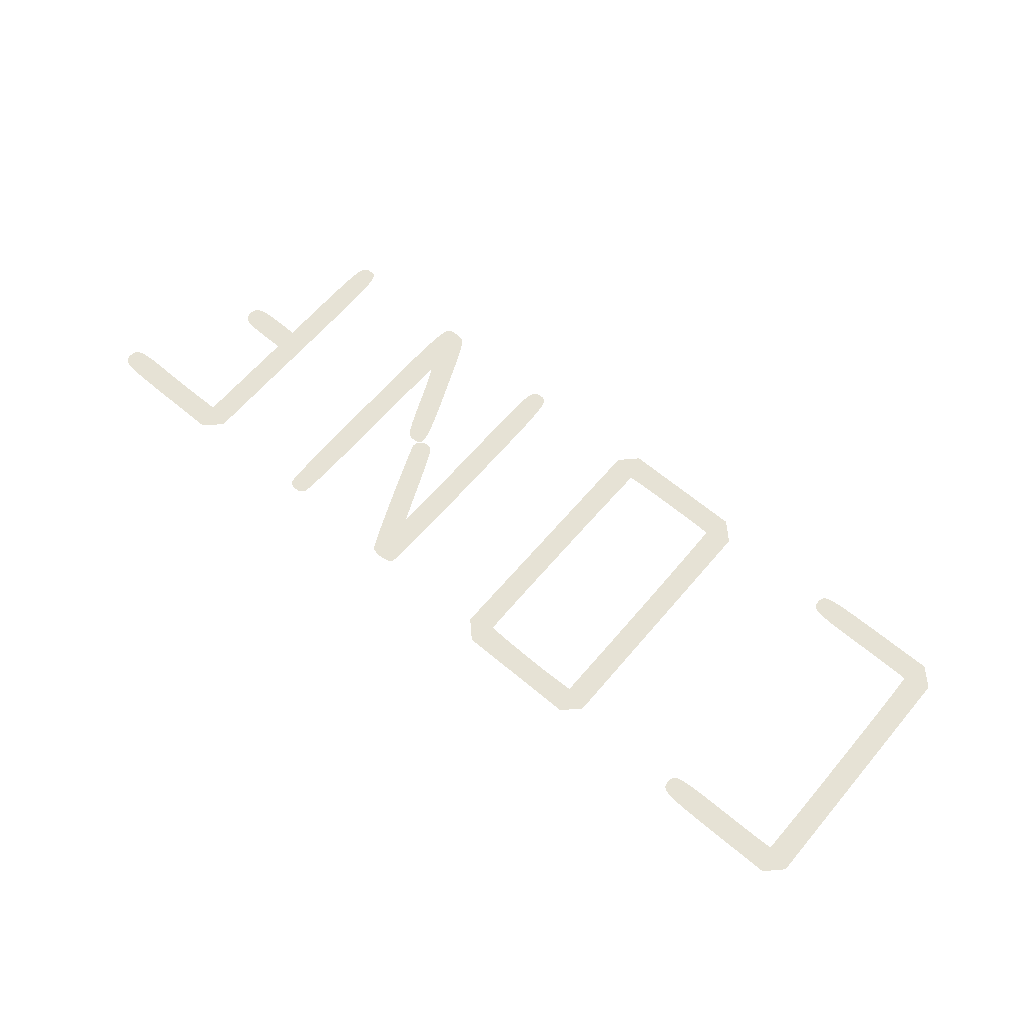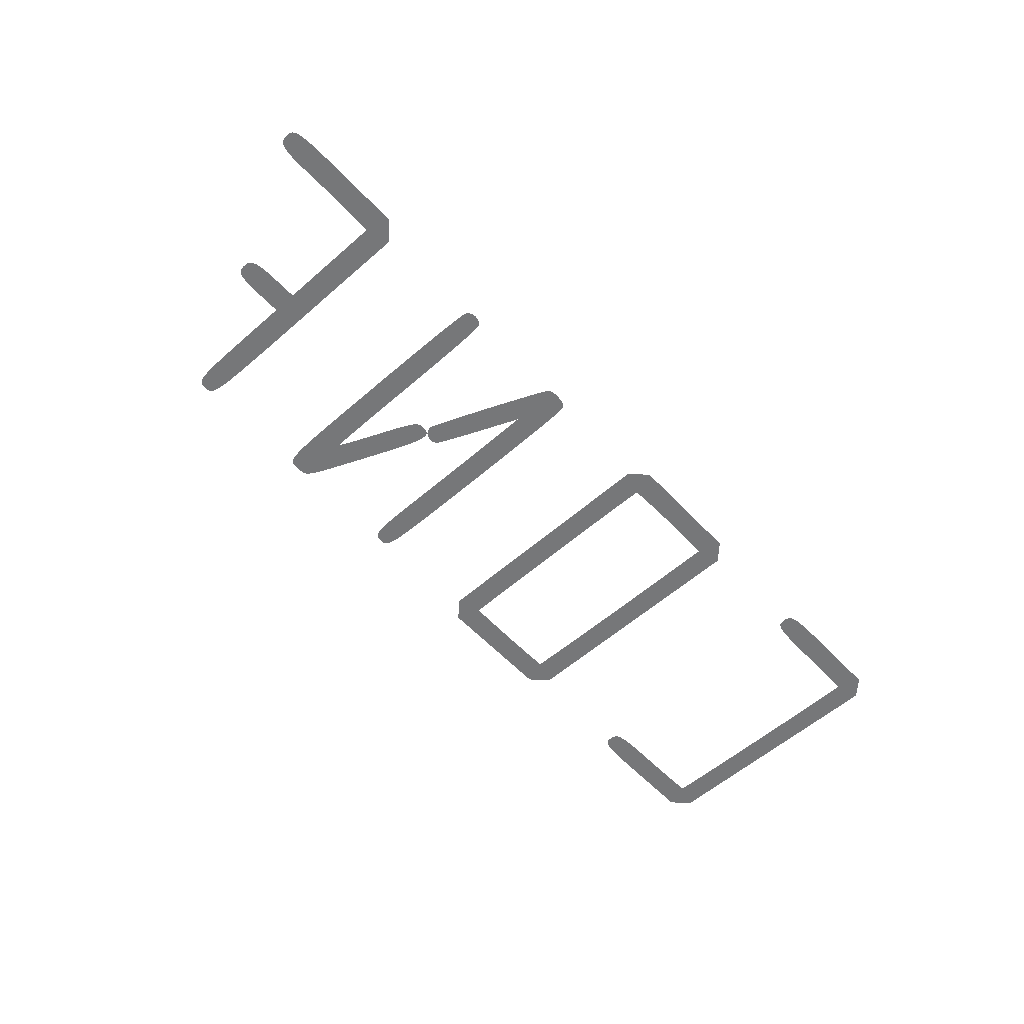
<metadata>
{"format":"obj","ext":"obj","renderer":"f3d","projection":"perspective","resolution":1024,"background":"white","views":[{"elev":63.9,"azim":-139.7,"up":"+Y"},{"elev":-57.1,"azim":132.4,"up":"+Y"}]}
</metadata>
<code>
o Curve_path0
v 2.124 0 0.3784
v 2.107 0 0.3959
v 2.107 0 0.6619
v 2.107 0 0.7272
v 2.107 0 0.7817
v 2.107 0 0.8264
v 2.108 0 0.8622
v 2.109 0 0.8901
v 2.11 0 0.9112
v 2.112 0 0.9263
v 2.114 0 0.9365
v 2.117 0 0.9428
v 2.121 0 0.946
v 2.126 0 0.9472
v 2.132 0 0.9474
v 2.138 0 0.9472
v 2.142 0 0.9461
v 2.146 0 0.9439
v 2.15 0 0.9402
v 2.152 0 0.9345
v 2.154 0 0.9265
v 2.156 0 0.9159
v 2.157 0 0.9021
v 2.157 0 0.8849
v 2.158 0 0.8639
v 2.158 0 0.8386
v 2.158 0 0.8087
v 2.158 0 0.8072
v 2.158 0 0.8027
v 2.158 0 0.7958
v 2.158 0 0.7867
v 2.158 0 0.7761
v 2.158 0 0.7642
v 2.158 0 0.7515
v 2.158 0 0.7384
v 2.158 0 0.7252
v 2.158 0 0.7125
v 2.158 0 0.7006
v 2.158 0 0.69
v 2.207 0 0.69
v 2.221 0 0.6899
v 2.232 0 0.6895
v 2.242 0 0.6889
v 2.251 0 0.688
v 2.258 0 0.6868
v 2.263 0 0.6851
v 2.268 0 0.683
v 2.271 0 0.6804
v 2.274 0 0.6772
v 2.275 0 0.6735
v 2.276 0 0.6692
v 2.276 0 0.6642
v 2.276 0 0.6593
v 2.275 0 0.6549
v 2.274 0 0.6512
v 2.271 0 0.6481
v 2.268 0 0.6455
v 2.263 0 0.6434
v 2.258 0 0.6417
v 2.251 0 0.6404
v 2.242 0 0.6395
v 2.232 0 0.6389
v 2.221 0 0.6386
v 2.207 0 0.6385
v 2.207 0 0.6385
v 2.205 0 0.6385
v 2.202 0 0.6385
v 2.198 0 0.6385
v 2.194 0 0.6385
v 2.189 0 0.6385
v 2.183 0 0.6385
v 2.178 0 0.6385
v 2.173 0 0.6385
v 2.167 0 0.6385
v 2.162 0 0.6385
v 2.158 0 0.6385
v 2.158 0 0.5252
v 2.158 0 0.4119
v 2.211 0 0.4113
v 2.218 0 0.4112
v 2.227 0 0.4112
v 2.236 0 0.4111
v 2.246 0 0.4111
v 2.257 0 0.4111
v 2.267 0 0.4112
v 2.278 0 0.4112
v 2.289 0 0.4113
v 2.299 0 0.4114
v 2.309 0 0.4115
v 2.319 0 0.4116
v 2.329 0 0.4118
v 2.346 0 0.412
v 2.361 0 0.412
v 2.373 0 0.4116
v 2.384 0 0.4109
v 2.393 0 0.4097
v 2.4 0 0.4082
v 2.405 0 0.4061
v 2.409 0 0.4034
v 2.412 0 0.4001
v 2.414 0 0.3962
v 2.415 0 0.3916
v 2.415 0 0.3862
v 2.415 0 0.3807
v 2.414 0 0.3761
v 2.412 0 0.3722
v 2.408 0 0.3691
v 2.402 0 0.3666
v 2.394 0 0.3647
v 2.383 0 0.3632
v 2.368 0 0.3622
v 2.35 0 0.3616
v 2.328 0 0.3612
v 2.301 0 0.361
v 2.269 0 0.3609
v 2.267 0 0.3609
v 2.263 0 0.3609
v 2.255 0 0.3609
v 2.245 0 0.3609
v 2.234 0 0.3609
v 2.221 0 0.3609
v 2.208 0 0.3609
v 2.194 0 0.3609
v 2.179 0 0.3609
v 2.166 0 0.3609
v 2.153 0 0.3609
v 2.142 0 0.3609
v 0.4555 0 0.3784
v 0.438 0 0.3959
v 0.438 0 0.6642
v 0.438 0 0.9326
v 0.4555 0 0.9501
v 0.473 0 0.9676
v 0.6004 0 0.9675
v 0.6322 0 0.9675
v 0.659 0 0.9673
v 0.6813 0 0.9669
v 0.6995 0 0.9662
v 0.714 0 0.9652
v 0.7252 0 0.9638
v 0.7335 0 0.9618
v 0.7394 0 0.9593
v 0.7432 0 0.9562
v 0.7455 0 0.9524
v 0.7465 0 0.9478
v 0.7468 0 0.9423
v 0.7465 0 0.9368
v 0.7455 0 0.9322
v 0.7433 0 0.9284
v 0.7396 0 0.9252
v 0.7341 0 0.9227
v 0.7262 0 0.9208
v 0.7158 0 0.9193
v 0.7022 0 0.9183
v 0.6853 0 0.9176
v 0.6647 0 0.9173
v 0.6398 0 0.9171
v 0.6105 0 0.9171
v 0.5946 0 0.9171
v 0.5794 0 0.917
v 0.5648 0 0.9169
v 0.5512 0 0.9168
v 0.5386 0 0.9167
v 0.5271 0 0.9165
v 0.517 0 0.9163
v 0.5083 0 0.9161
v 0.5013 0 0.9158
v 0.4959 0 0.9156
v 0.4925 0 0.9153
v 0.4912 0 0.915
v 0.4905 0 0.9046
v 0.49 0 0.8771
v 0.4896 0 0.8358
v 0.4893 0 0.7843
v 0.4891 0 0.726
v 0.489 0 0.6642
v 0.4891 0 0.6025
v 0.4893 0 0.5441
v 0.4896 0 0.4926
v 0.49 0 0.4514
v 0.4905 0 0.4239
v 0.4912 0 0.4135
v 0.4925 0 0.4132
v 0.4959 0 0.4129
v 0.5013 0 0.4126
v 0.5083 0 0.4124
v 0.517 0 0.4122
v 0.5271 0 0.412
v 0.5386 0 0.4118
v 0.5512 0 0.4116
v 0.5648 0 0.4115
v 0.5794 0 0.4114
v 0.5946 0 0.4114
v 0.6105 0 0.4114
v 0.6398 0 0.4114
v 0.6647 0 0.4112
v 0.6853 0 0.4108
v 0.7022 0 0.4101
v 0.7158 0 0.4091
v 0.7262 0 0.4077
v 0.7341 0 0.4057
v 0.7396 0 0.4032
v 0.7433 0 0.4001
v 0.7455 0 0.3962
v 0.7465 0 0.3916
v 0.7468 0 0.3862
v 0.7465 0 0.3807
v 0.7455 0 0.3761
v 0.7432 0 0.3722
v 0.7394 0 0.3691
v 0.7335 0 0.3666
v 0.7252 0 0.3647
v 0.714 0 0.3632
v 0.6995 0 0.3622
v 0.6813 0 0.3616
v 0.659 0 0.3612
v 0.6322 0 0.361
v 0.6004 0 0.3609
v 0.5987 0 0.3609
v 0.5939 0 0.3609
v 0.5865 0 0.3609
v 0.5768 0 0.3609
v 0.5654 0 0.3609
v 0.5526 0 0.3609
v 0.539 0 0.3609
v 0.5249 0 0.3609
v 0.5108 0 0.3609
v 0.4972 0 0.3609
v 0.4844 0 0.3609
v 0.473 0 0.3609
v 1.012 0 0.3784
v 0.9942 0 0.3959
v 0.9942 0 0.6642
v 0.9942 0 0.9326
v 1.012 0 0.95
v 1.029 0 0.9675
v 1.159 0 0.9675
v 1.288 0 0.9675
v 1.306 0 0.95
v 1.323 0 0.9326
v 1.323 0 0.6642
v 1.323 0 0.3959
v 1.306 0 0.3784
v 1.288 0 0.3609
v 1.159 0 0.3609
v 1.029 0 0.3609
v 1.271 0 0.4144
v 1.271 0 0.4246
v 1.272 0 0.452
v 1.272 0 0.4931
v 1.272 0 0.5445
v 1.272 0 0.6028
v 1.272 0 0.6646
v 1.272 0 0.7263
v 1.272 0 0.7846
v 1.272 0 0.8361
v 1.271 0 0.8772
v 1.271 0 0.9047
v 1.27 0 0.915
v 1.265 0 0.9155
v 1.253 0 0.916
v 1.235 0 0.9164
v 1.212 0 0.9167
v 1.186 0 0.917
v 1.159 0 0.9171
v 1.132 0 0.9171
v 1.106 0 0.917
v 1.083 0 0.9168
v 1.065 0 0.9165
v 1.053 0 0.916
v 1.048 0 0.9155
v 1.047 0 0.911
v 1.047 0 0.8989
v 1.047 0 0.88
v 1.046 0 0.8551
v 1.046 0 0.825
v 1.046 0 0.7905
v 1.045 0 0.7524
v 1.045 0 0.7113
v 1.045 0 0.6683
v 1.045 0 0.6239
v 1.045 0 0.579
v 1.045 0 0.5344
v 1.045 0 0.5328
v 1.045 0 0.5282
v 1.045 0 0.521
v 1.045 0 0.5118
v 1.045 0 0.5008
v 1.045 0 0.4886
v 1.045 0 0.4755
v 1.045 0 0.462
v 1.045 0 0.4485
v 1.045 0 0.4355
v 1.045 0 0.4232
v 1.045 0 0.4123
v 1.098 0 0.4108
v 1.112 0 0.4105
v 1.129 0 0.4104
v 1.146 0 0.4104
v 1.165 0 0.4105
v 1.184 0 0.4108
v 1.203 0 0.4111
v 1.22 0 0.4115
v 1.236 0 0.412
v 1.25 0 0.4126
v 1.261 0 0.4131
v 1.268 0 0.4138
v 1.556 0 0.3908
v 1.555 0 0.3942
v 1.554 0 0.4015
v 1.553 0 0.4125
v 1.553 0 0.4271
v 1.552 0 0.4452
v 1.552 0 0.4668
v 1.551 0 0.4918
v 1.551 0 0.5201
v 1.551 0 0.5515
v 1.551 0 0.5861
v 1.55 0 0.6237
v 1.55 0 0.6642
v 1.55 0 0.729
v 1.551 0 0.783
v 1.551 0 0.8273
v 1.551 0 0.8628
v 1.552 0 0.8905
v 1.554 0 0.9114
v 1.556 0 0.9265
v 1.558 0 0.9366
v 1.561 0 0.9428
v 1.565 0 0.946
v 1.57 0 0.9472
v 1.576 0 0.9474
v 1.582 0 0.9472
v 1.587 0 0.9461
v 1.591 0 0.9438
v 1.594 0 0.9397
v 1.597 0 0.9335
v 1.599 0 0.9247
v 1.6 0 0.9128
v 1.601 0 0.8973
v 1.602 0 0.8779
v 1.602 0 0.8541
v 1.602 0 0.8254
v 1.602 0 0.7913
v 1.602 0 0.7723
v 1.601 0 0.7526
v 1.601 0 0.7323
v 1.601 0 0.7118
v 1.601 0 0.6913
v 1.601 0 0.6712
v 1.601 0 0.6516
v 1.601 0 0.6328
v 1.601 0 0.6152
v 1.601 0 0.5989
v 1.601 0 0.5843
v 1.601 0 0.5715
v 1.602 0 0.5704
v 1.602 0 0.5672
v 1.602 0 0.5623
v 1.602 0 0.5558
v 1.602 0 0.5482
v 1.602 0 0.5397
v 1.602 0 0.5306
v 1.602 0 0.5212
v 1.602 0 0.5118
v 1.602 0 0.5027
v 1.602 0 0.4942
v 1.602 0 0.4866
v 1.639 0 0.5715
v 1.643 0 0.5831
v 1.648 0 0.5943
v 1.653 0 0.605
v 1.658 0 0.6152
v 1.662 0 0.6247
v 1.666 0 0.6334
v 1.669 0 0.6413
v 1.673 0 0.6481
v 1.675 0 0.6537
v 1.677 0 0.6582
v 1.679 0 0.6613
v 1.68 0 0.6629
v 1.683 0 0.6661
v 1.687 0 0.6683
v 1.691 0 0.6695
v 1.696 0 0.6698
v 1.7 0 0.6693
v 1.705 0 0.668
v 1.709 0 0.666
v 1.712 0 0.6634
v 1.716 0 0.6601
v 1.718 0 0.6563
v 1.72 0 0.6521
v 1.72 0 0.6474
v 1.718 0 0.6404
v 1.713 0 0.6254
v 1.704 0 0.6041
v 1.694 0 0.578
v 1.682 0 0.5487
v 1.669 0 0.5178
v 1.656 0 0.4869
v 1.643 0 0.4575
v 1.632 0 0.4313
v 1.622 0 0.4099
v 1.615 0 0.3947
v 1.611 0 0.3875
v 1.608 0 0.3851
v 1.604 0 0.3832
v 1.599 0 0.3819
v 1.594 0 0.3811
v 1.588 0 0.3807
v 1.582 0 0.3808
v 1.576 0 0.3814
v 1.571 0 0.3825
v 1.566 0 0.3839
v 1.561 0 0.3858
v 1.558 0 0.3881
v 1.834 0 0.3909
v 1.833 0 0.394
v 1.832 0 0.4002
v 1.831 0 0.4093
v 1.831 0 0.4214
v 1.83 0 0.4364
v 1.83 0 0.4541
v 1.829 0 0.4745
v 1.829 0 0.4976
v 1.829 0 0.5234
v 1.829 0 0.5516
v 1.829 0 0.5824
v 1.829 0 0.6155
v 1.829 0 0.6445
v 1.829 0 0.6725
v 1.829 0 0.699
v 1.828 0 0.7239
v 1.828 0 0.7469
v 1.828 0 0.7677
v 1.828 0 0.7861
v 1.828 0 0.8018
v 1.828 0 0.8145
v 1.827 0 0.824
v 1.827 0 0.83
v 1.827 0 0.8322
v 1.826 0 0.8318
v 1.825 0 0.83
v 1.823 0 0.827
v 1.821 0 0.8228
v 1.819 0 0.8176
v 1.816 0 0.8113
v 1.813 0 0.8042
v 1.809 0 0.7962
v 1.805 0 0.7876
v 1.801 0 0.7783
v 1.797 0 0.7685
v 1.793 0 0.7582
v 1.784 0 0.7372
v 1.776 0 0.7194
v 1.769 0 0.7044
v 1.764 0 0.6922
v 1.759 0 0.6823
v 1.755 0 0.6746
v 1.751 0 0.6688
v 1.747 0 0.6646
v 1.744 0 0.6618
v 1.741 0 0.6601
v 1.738 0 0.6593
v 1.734 0 0.6591
v 1.726 0 0.6594
v 1.72 0 0.6606
v 1.715 0 0.6631
v 1.712 0 0.6674
v 1.711 0 0.6738
v 1.712 0 0.6827
v 1.715 0 0.6946
v 1.72 0 0.7098
v 1.727 0 0.7288
v 1.736 0 0.752
v 1.748 0 0.7798
v 1.762 0 0.8126
v 1.776 0 0.8451
v 1.787 0 0.8719
v 1.797 0 0.8936
v 1.805 0 0.9107
v 1.811 0 0.9237
v 1.816 0 0.9333
v 1.821 0 0.9399
v 1.826 0 0.944
v 1.83 0 0.9463
v 1.835 0 0.9473
v 1.84 0 0.9475
v 1.847 0 0.9474
v 1.855 0 0.9474
v 1.861 0 0.9467
v 1.866 0 0.9443
v 1.87 0 0.939
v 1.873 0 0.9297
v 1.876 0 0.9154
v 1.878 0 0.8951
v 1.879 0 0.8675
v 1.879 0 0.8318
v 1.879 0 0.7867
v 1.88 0 0.7312
v 1.88 0 0.6642
v 1.88 0 0.6237
v 1.879 0 0.5861
v 1.879 0 0.5515
v 1.879 0 0.5201
v 1.879 0 0.4918
v 1.878 0 0.4668
v 1.878 0 0.4452
v 1.877 0 0.4271
v 1.877 0 0.4125
v 1.876 0 0.4015
v 1.875 0 0.3942
v 1.874 0 0.3908
v 1.872 0 0.3877
v 1.869 0 0.3853
v 1.866 0 0.3834
v 1.862 0 0.382
v 1.858 0 0.3812
v 1.854 0 0.3809
v 1.85 0 0.3812
v 1.846 0 0.3821
v 1.842 0 0.3835
v 1.839 0 0.3854
v 1.836 0 0.3879
f 128 229 230
f 128 228 229
f 128 227 228
f 128 226 227
f 128 225 226
f 128 224 225
f 128 223 224
f 128 222 223
f 128 221 222
f 128 220 221
f 128 219 220
f 128 218 219
f 128 217 218
f 128 216 217
f 128 215 216
f 128 214 215
f 128 213 214
f 128 212 213
f 128 211 212
f 128 210 211
f 128 209 210
f 128 208 209
f 128 207 208
f 129 207 128
f 129 206 207
f 129 205 206
f 129 204 205
f 130 182 129
f 182 183 129
f 183 184 129
f 184 204 129
f 184 203 204
f 184 185 203
f 185 202 203
f 185 186 202
f 186 201 202
f 186 187 201
f 187 200 201
f 187 188 200
f 188 189 200
f 189 199 200
f 189 190 199
f 190 198 199
f 190 191 198
f 191 197 198
f 191 192 197
f 192 193 197
f 193 196 197
f 193 195 196
f 193 194 195
f 130 181 182
f 130 180 181
f 130 179 180
f 130 178 179
f 130 177 178
f 130 176 177
f 130 175 176
f 131 175 130
f 131 174 175
f 131 173 174
f 131 172 173
f 131 171 172
f 131 170 171
f 131 169 170
f 131 168 169
f 131 167 168
f 131 166 167
f 131 165 166
f 131 164 165
f 131 163 164
f 131 162 163
f 131 161 162
f 131 160 161
f 131 159 160
f 131 158 159
f 131 157 158
f 131 156 157
f 131 155 156
f 131 154 155
f 131 153 154
f 131 152 153
f 131 151 152
f 131 150 151
f 131 149 150
f 131 148 149
f 131 147 148
f 132 147 131
f 132 146 147
f 132 145 146
f 132 144 145
f 133 144 132
f 133 143 144
f 133 142 143
f 133 141 142
f 133 140 141
f 133 139 140
f 133 138 139
f 133 137 138
f 133 136 137
f 133 135 136
f 133 134 135
f 231 245 246
f 231 244 245
f 231 243 244
f 232 243 231
f 232 242 243
f 233 295 232
f 295 242 232
f 295 296 242
f 296 297 242
f 297 298 242
f 298 299 242
f 299 300 242
f 300 301 242
f 301 302 242
f 302 303 242
f 303 304 242
f 304 305 242
f 305 306 242
f 306 307 242
f 307 247 242
f 247 241 242
f 233 294 295
f 248 241 247
f 233 293 294
f 249 241 248
f 233 292 293
f 233 291 292
f 250 241 249
f 233 290 291
f 233 289 290
f 233 288 289
f 251 241 250
f 233 287 288
f 233 286 287
f 233 285 286
f 233 284 285
f 233 283 284
f 233 282 283
f 252 241 251
f 233 281 282
f 253 241 252
f 233 280 281
f 234 280 233
f 253 240 241
f 254 240 253
f 234 279 280
f 234 278 279
f 255 240 254
f 234 277 278
f 256 240 255
f 234 276 277
f 234 275 276
f 257 240 256
f 234 274 275
f 258 240 257
f 234 273 274
f 234 272 273
f 259 240 258
f 234 271 272
f 260 240 259
f 234 270 271
f 261 240 260
f 234 269 270
f 262 240 261
f 263 240 262
f 234 268 269
f 264 240 263
f 234 267 268
f 265 240 264
f 234 266 267
f 266 240 265
f 234 240 266
f 235 240 234
f 235 239 240
f 236 239 235
f 236 238 239
f 237 238 236
f 411 409 410
f 412 409 411
f 520 518 519
f 412 408 409
f 520 517 518
f 521 517 520
f 413 408 412
f 413 407 408
f 521 516 517
f 522 516 521
f 414 407 413
f 414 406 407
f 522 515 516
f 523 515 522
f 415 406 414
f 415 405 406
f 523 514 515
f 524 514 523
f 416 405 415
f 416 404 405
f 524 513 514
f 417 513 524
f 308 404 416
f 309 404 308
f 417 512 513
f 418 512 417
f 419 512 418
f 310 404 309
f 419 511 512
f 310 403 404
f 420 511 419
f 311 403 310
f 420 510 511
f 421 510 420
f 311 402 403
f 312 402 311
f 421 509 510
f 422 509 421
f 313 402 312
f 422 508 509
f 313 401 402
f 423 508 422
f 314 401 313
f 423 507 508
f 424 507 423
f 314 400 401
f 315 368 314
f 368 400 314
f 424 506 507
f 425 506 424
f 315 367 368
f 369 400 368
f 369 399 400
f 316 367 315
f 425 505 506
f 316 366 367
f 426 505 425
f 316 365 366
f 316 364 365
f 369 398 399
f 317 364 316
f 426 504 505
f 317 363 364
f 427 504 426
f 317 362 363
f 317 361 362
f 317 360 361
f 369 397 398
f 318 360 317
f 427 503 504
f 428 503 427
f 318 359 360
f 318 358 359
f 318 357 358
f 318 356 357
f 318 355 356
f 370 397 369
f 370 396 397
f 429 503 428
f 371 396 370
f 318 354 355
f 319 354 318
f 429 502 503
f 372 396 371
f 319 353 354
f 372 395 396
f 373 395 372
f 319 352 353
f 374 395 373
f 430 502 429
f 320 352 319
f 430 501 502
f 375 395 374
f 375 394 395
f 320 351 352
f 376 394 375
f 376 393 394
f 377 393 376
f 431 501 430
f 377 392 393
f 378 392 377
f 320 350 351
f 378 391 392
f 379 391 378
f 379 390 391
f 380 390 379
f 466 464 465
f 466 463 464
f 467 463 466
f 380 389 390
f 467 462 463
f 468 462 467
f 381 389 380
f 468 461 462
f 382 389 381
f 469 461 468
f 382 388 389
f 321 350 320
f 431 500 501
f 469 460 461
f 382 387 388
f 383 387 382
f 470 460 469
f 383 386 387
f 384 386 383
f 470 459 460
f 384 385 386
f 321 349 350
f 432 500 431
f 471 459 470
f 471 458 459
f 471 457 458
f 472 457 471
f 321 348 349
f 472 456 457
f 473 456 472
f 433 500 432
f 473 455 456
f 474 455 473
f 321 347 348
f 474 454 455
f 434 500 433
f 475 454 474
f 322 347 321
f 434 499 500
f 322 346 347
f 475 453 454
f 435 499 434
f 476 453 475
f 322 345 346
f 476 452 453
f 436 499 435
f 476 451 452
f 322 344 345
f 476 450 451
f 477 450 476
f 323 344 322
f 437 499 436
f 437 498 499
f 477 449 450
f 323 343 344
f 477 448 449
f 438 498 437
f 477 447 448
f 477 446 447
f 478 446 477
f 439 498 438
f 478 445 446
f 478 444 445
f 440 498 439
f 323 342 343
f 478 443 444
f 324 342 323
f 441 498 440
f 478 442 443
f 441 497 498
f 478 441 442
f 478 497 441
f 479 497 478
f 324 341 342
f 325 341 324
f 479 496 497
f 480 496 479
f 325 340 341
f 326 340 325
f 481 496 480
f 481 495 496
f 326 339 340
f 482 495 481
f 327 339 326
f 327 338 339
f 482 494 495
f 483 494 482
f 327 337 338
f 328 337 327
f 483 493 494
f 484 493 483
f 328 336 337
f 329 336 328
f 484 492 493
f 329 335 336
f 485 492 484
f 330 335 329
f 330 334 335
f 486 492 485
f 486 491 492
f 331 334 330
f 331 333 334
f 487 491 486
f 487 490 491
f 331 332 333
f 488 489 487
f 489 490 487
f 1 126 127
f 1 125 126
f 1 124 125
f 1 123 124
f 1 122 123
f 1 121 122
f 1 120 121
f 1 119 120
f 1 118 119
f 1 117 118
f 1 116 117
f 1 115 116
f 1 114 115
f 1 113 114
f 1 112 113
f 1 111 112
f 1 110 111
f 1 109 110
f 1 108 109
f 1 107 108
f 1 106 107
f 1 105 106
f 1 104 105
f 2 104 1
f 2 103 104
f 2 102 103
f 2 101 102
f 3 78 2
f 78 101 2
f 78 100 101
f 78 99 100
f 78 98 99
f 78 97 98
f 78 79 97
f 79 80 97
f 80 96 97
f 80 81 96
f 81 82 96
f 82 95 96
f 82 83 95
f 83 84 95
f 84 85 95
f 85 94 95
f 86 94 85
f 87 94 86
f 88 94 87
f 89 94 88
f 90 94 89
f 90 93 94
f 91 93 90
f 92 93 91
f 3 77 78
f 3 76 77
f 3 75 76
f 3 74 75
f 3 73 74
f 3 72 73
f 3 71 72
f 3 70 71
f 3 69 70
f 3 68 69
f 3 67 68
f 3 66 67
f 3 65 66
f 3 64 65
f 3 63 64
f 3 62 63
f 3 61 62
f 3 60 61
f 3 59 60
f 3 58 59
f 3 57 58
f 3 56 57
f 3 55 56
f 3 54 55
f 3 53 54
f 3 52 53
f 4 39 3
f 39 52 3
f 39 51 52
f 39 50 51
f 39 49 50
f 39 48 49
f 39 47 48
f 39 46 47
f 39 45 46
f 39 44 45
f 39 43 44
f 39 42 43
f 39 41 42
f 39 40 41
f 4 38 39
f 4 37 38
f 4 36 37
f 4 35 36
f 5 35 4
f 5 34 35
f 5 33 34
f 5 32 33
f 5 31 32
f 6 31 5
f 6 30 31
f 6 29 30
f 6 28 29
f 6 27 28
f 6 26 27
f 7 26 6
f 7 25 26
f 8 25 7
f 8 24 25
f 8 23 24
f 9 23 8
f 9 22 23
f 10 22 9
f 10 21 22
f 11 21 10
f 11 20 21
f 11 19 20
f 12 19 11
f 12 18 19
f 13 18 12
f 13 17 18
f 14 17 13
f 14 16 17
f 14 15 16

</code>
